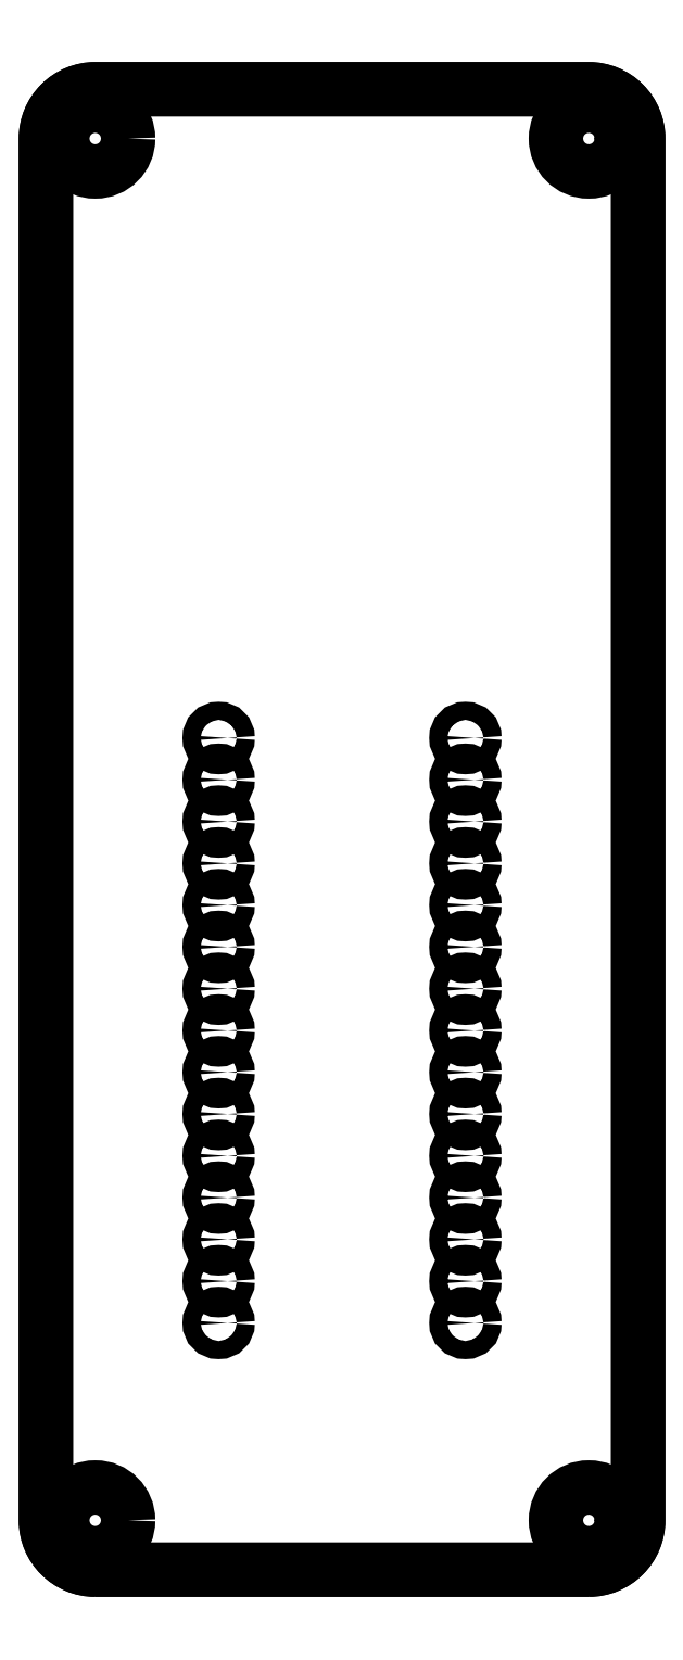
<metadata>
{"format":"dxf","ext":"dxf","renderer":"ezdxf+matplotlib","layout":"modelspace","background":"white","min_lineweight":24,"dpi":150}
</metadata>
<code>
0
SECTION
2
ENTITIES
0
CIRCLE
8
0
10
7.5
20
3.02
30
0
40
0.55
210
0
220
0
230
1
0
CIRCLE
8
0
10
7.5
20
-2.06
30
0
40
0.55
210
0
220
0
230
1
0
CIRCLE
8
0
10
7.5
20
-7.14
30
0
40
0.55
210
0
220
0
230
1
0
CIRCLE
8
0
10
-7.5
20
-12.22
30
0
40
0.55
210
0
220
0
230
1
0
CIRCLE
8
0
10
-7.5
20
-17.3
30
0
40
0.55
210
0
220
0
230
1
0
CIRCLE
8
0
10
7.5
20
-22.38
30
0
40
0.55
210
0
220
0
230
1
0
CIRCLE
8
0
10
7.5
20
-27.46
30
0
40
0.55
210
0
220
0
230
1
0
CIRCLE
8
0
10
7.5
20
-30
30
0
40
0.55
210
0
220
0
230
1
0
CIRCLE
8
0
10
7.5
20
-24.92
30
0
40
0.55
210
0
220
0
230
1
0
CIRCLE
8
0
10
7.5
20
-19.84
30
0
40
0.55
210
0
220
0
230
1
0
CIRCLE
8
0
10
-7.5
20
-14.76
30
0
40
0.55
210
0
220
0
230
1
0
CIRCLE
8
0
10
7.5
20
-9.68
30
0
40
0.55
210
0
220
0
230
1
0
CIRCLE
8
0
10
7.5
20
-4.6
30
0
40
0.55
210
0
220
0
230
1
0
CIRCLE
8
0
10
7.5
20
0.48
30
0
40
0.55
210
0
220
0
230
1
0
CIRCLE
8
0
10
7.5
20
5.56
30
0
40
0.55
210
0
220
0
230
1
0
CIRCLE
8
0
10
-7.5
20
3.02
30
0
40
0.55
210
0
220
0
230
1
0
CIRCLE
8
0
10
-7.5
20
-2.06
30
0
40
0.55
210
0
220
0
230
1
0
CIRCLE
8
0
10
-7.5
20
-7.14
30
0
40
0.55
210
0
220
0
230
1
0
CIRCLE
8
0
10
7.5
20
-12.22
30
0
40
0.55
210
0
220
0
230
1
0
CIRCLE
8
0
10
7.5
20
-17.3
30
0
40
0.55
210
0
220
0
230
1
0
CIRCLE
8
0
10
-7.5
20
-22.38
30
0
40
0.55
210
0
220
0
230
1
0
CIRCLE
8
0
10
-7.5
20
-27.46
30
0
40
0.55
210
0
220
0
230
1
0
CIRCLE
8
0
10
-7.5
20
-30
30
0
40
0.55
210
0
220
0
230
1
0
CIRCLE
8
0
10
-7.5
20
-24.92
30
0
40
0.55
210
0
220
0
230
1
0
CIRCLE
8
0
10
-7.5
20
-19.84
30
0
40
0.55
210
0
220
0
230
1
0
CIRCLE
8
0
10
7.5
20
-14.76
30
0
40
0.55
210
0
220
0
230
1
0
CIRCLE
8
0
10
-7.5
20
-9.68
30
0
40
0.55
210
0
220
0
230
1
0
CIRCLE
8
0
10
-7.5
20
-4.6
30
0
40
0.55
210
0
220
0
230
1
0
CIRCLE
8
0
10
-7.5
20
0.48
30
0
40
0.55
210
0
220
0
230
1
0
CIRCLE
8
0
10
-7.5
20
5.56
30
0
40
0.55
210
0
220
0
230
1
0
CIRCLE
8
0
10
-15
20
42
30
0
40
2
210
0
220
0
230
1
0
CIRCLE
8
0
10
-15
20
-42
30
0
40
2
210
0
220
0
230
1
0
CIRCLE
8
0
10
15
20
42
30
0
40
2
210
0
220
0
230
1
0
CIRCLE
8
0
10
15
20
-42
30
0
40
2
210
0
220
0
230
1
0
LWPOLYLINE
8
0
90
8
70
1
43
0
10
15
20
-45
42
0.4142
10
18
20
-42
10
18
20
42
42
0.4142
10
15
20
45
10
-15
20
45
42
0.4142
10
-18
20
42
10
-18
20
-42
42
0.4142
10
-15
20
-45
0
LWPOLYLINE
8
0
90
8
70
1
43
0
10
-15
20
-45
10
15
20
-45
42
0.4142
10
18
20
-42
10
18
20
42
42
0.4142
10
15
20
45
10
-15
20
45
42
0.4142
10
-18
20
42
10
-18
20
-42
42
0.4142
0
ENDSEC
0
EOF

</code>
